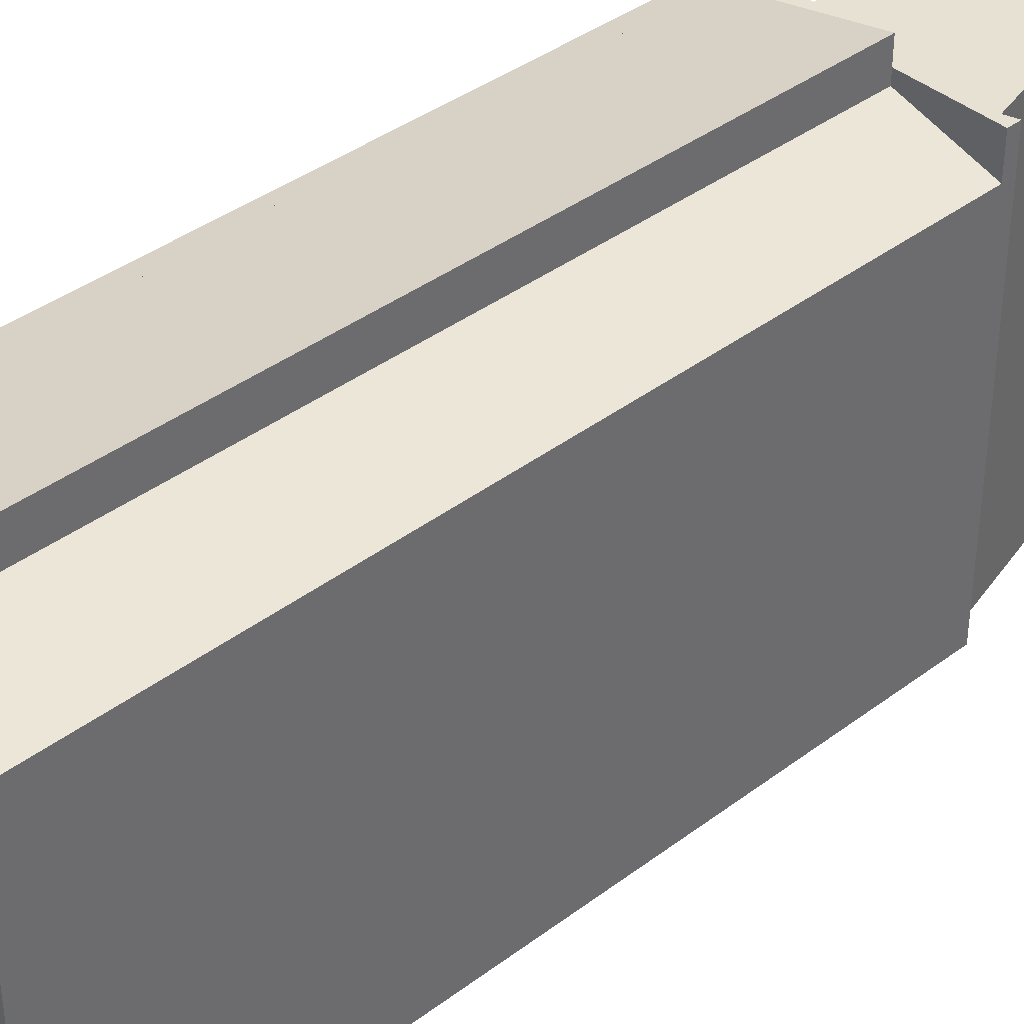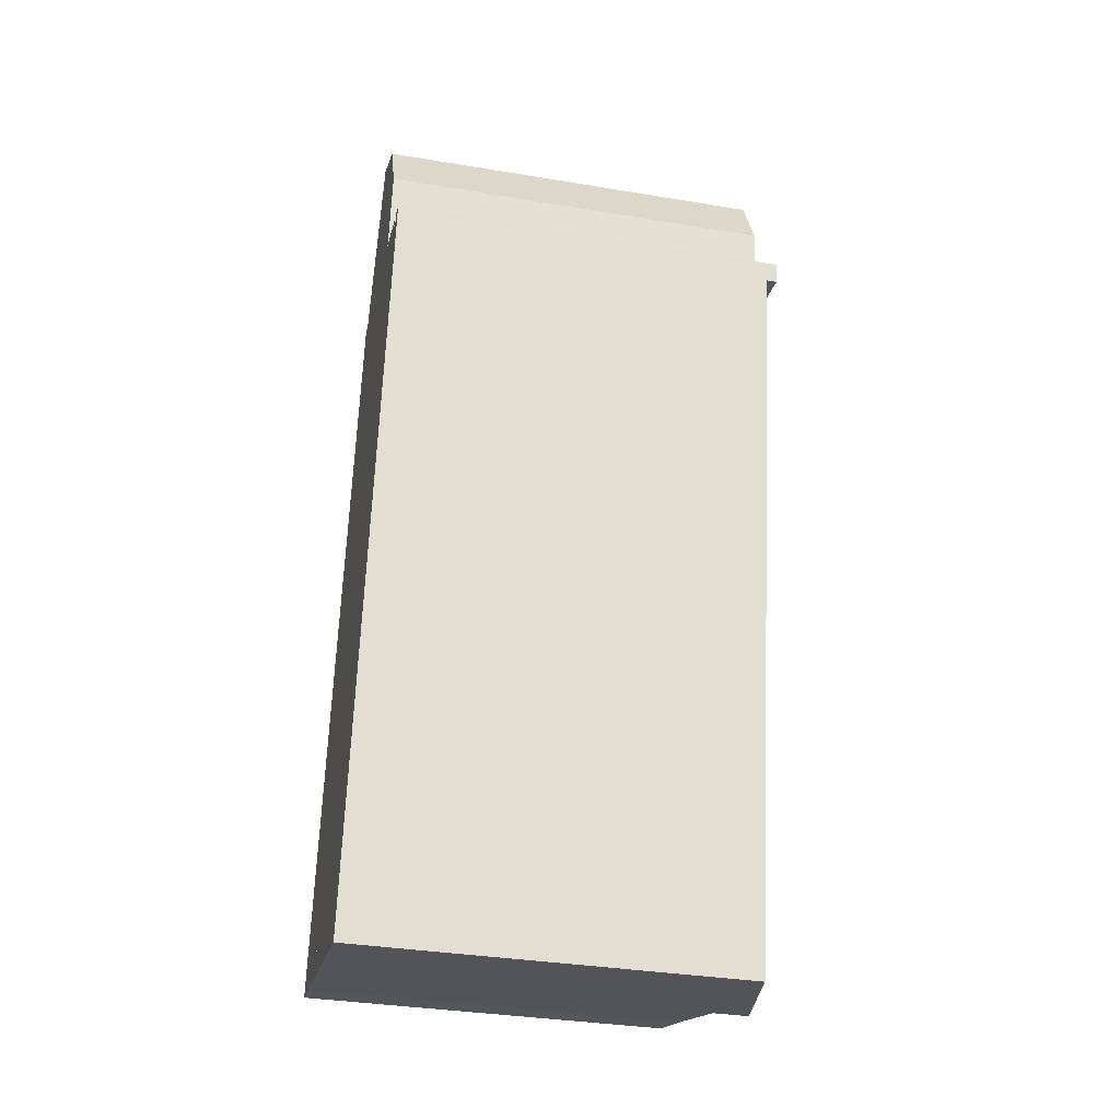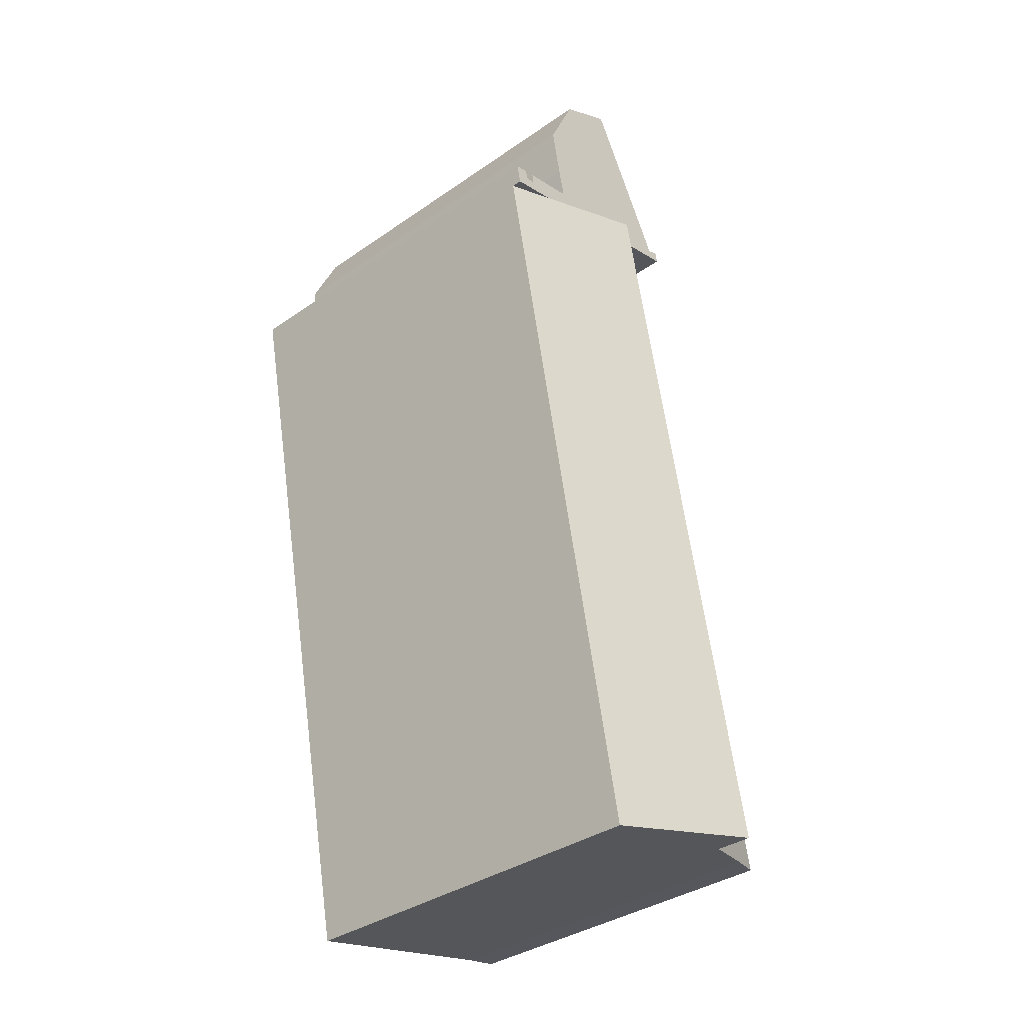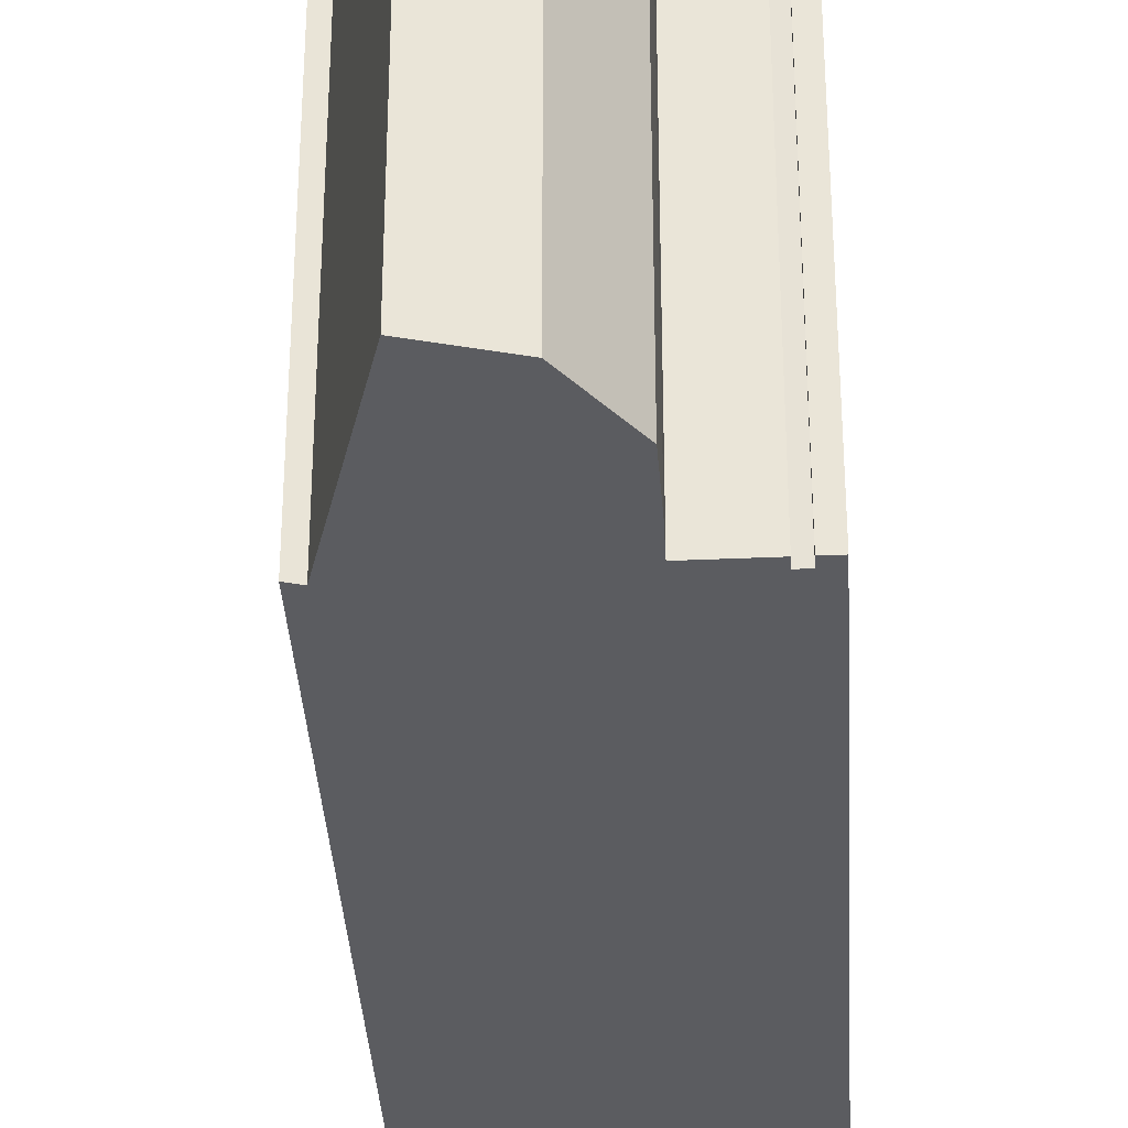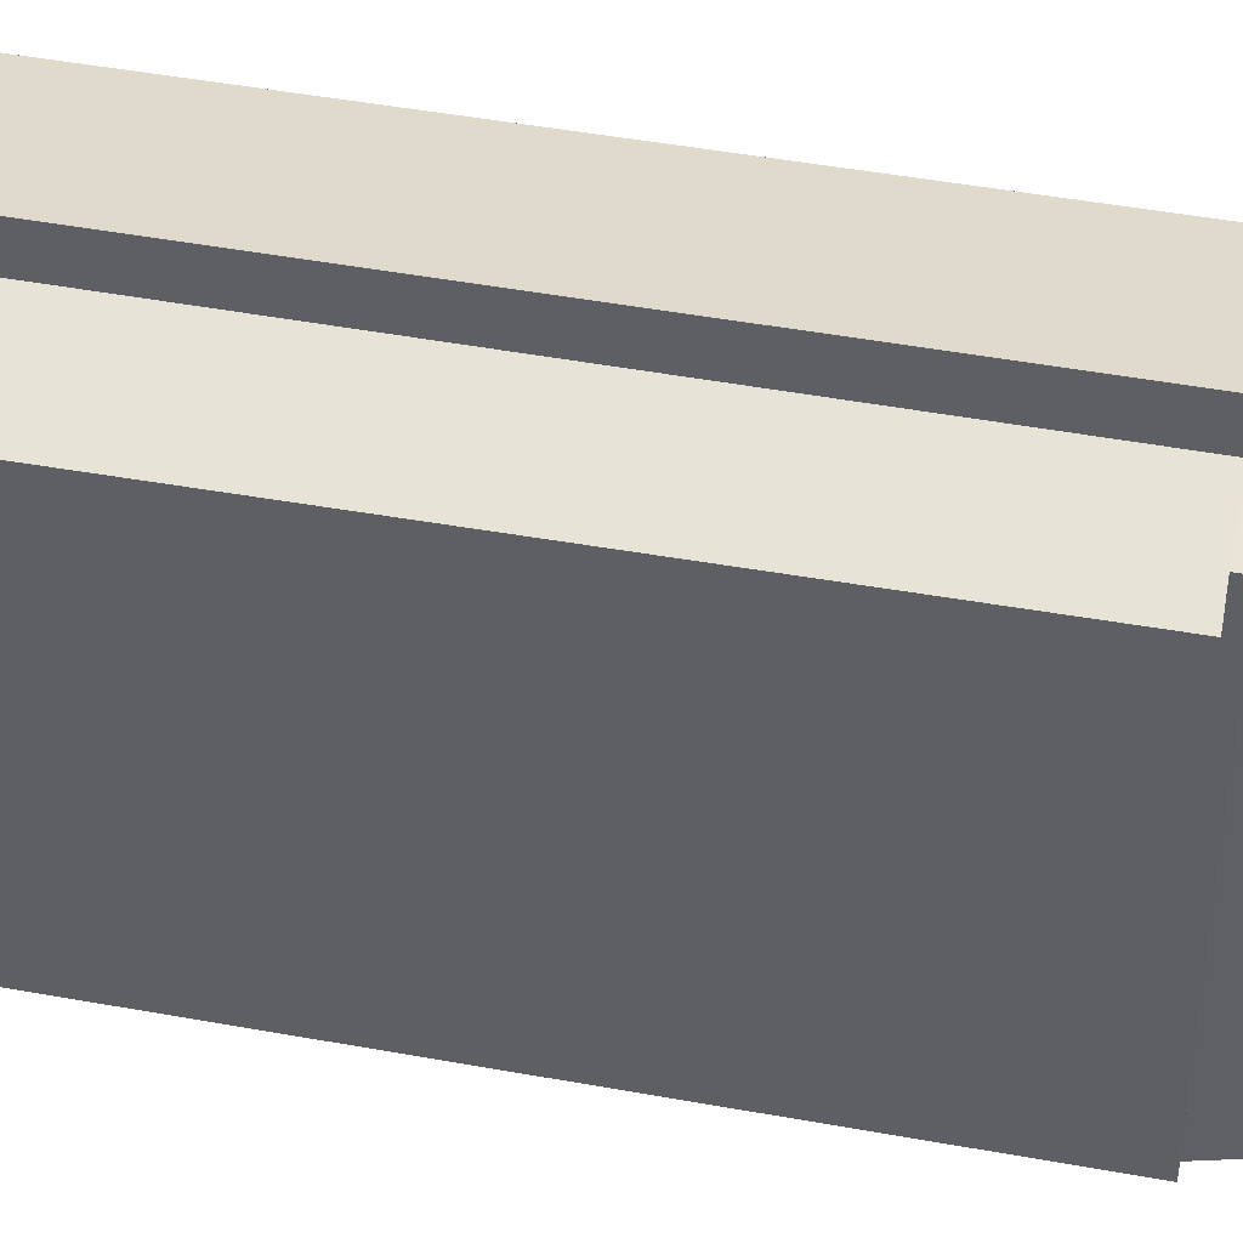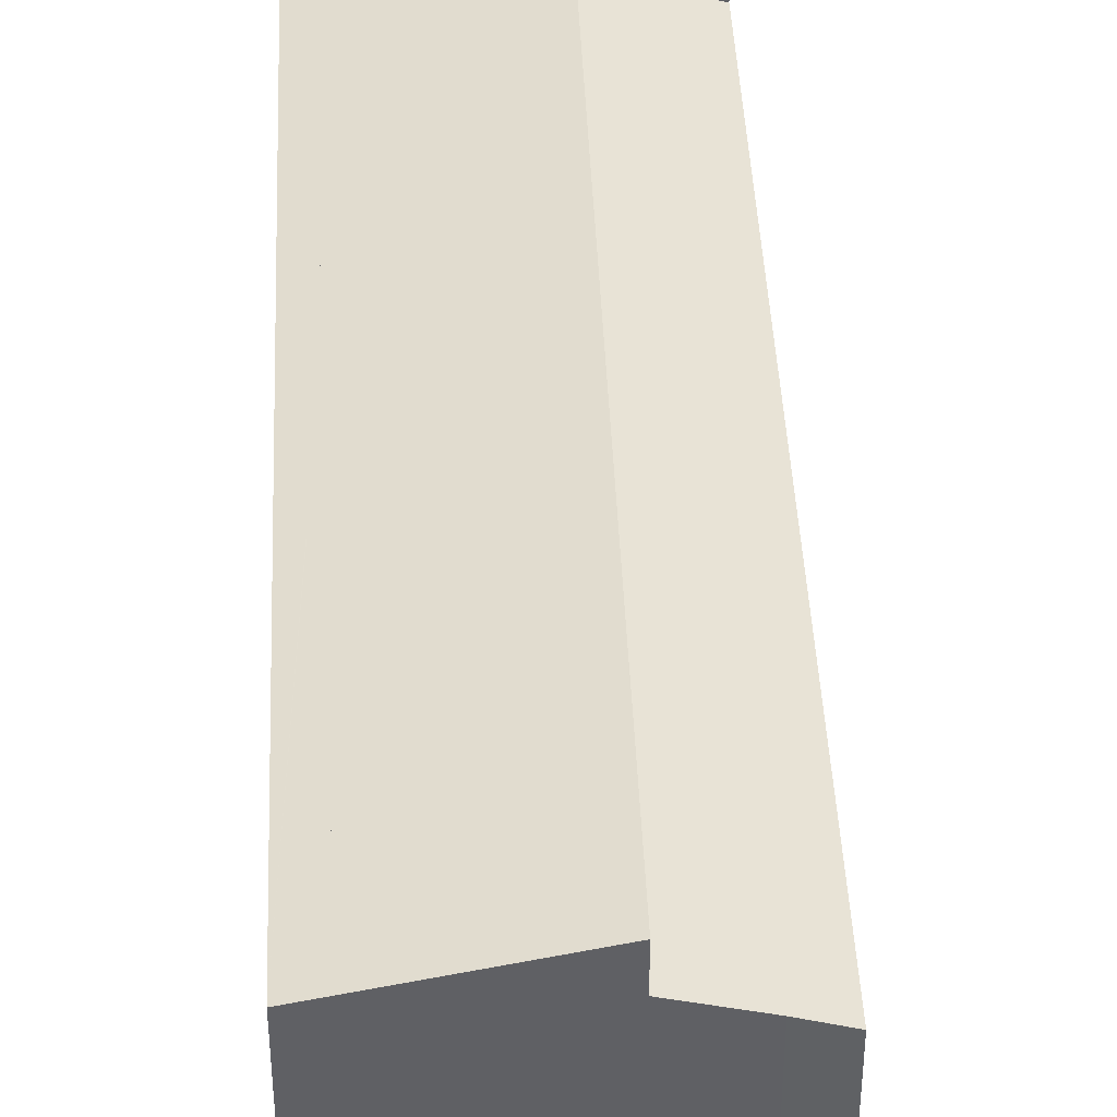
<metadata>
{"format":"obj","ext":"obj","renderer":"f3d","projection":"perspective","resolution":1024,"background":"white","views":[{"elev":39.4,"azim":-121.4,"up":"+Y"},{"elev":-34.9,"azim":77.5,"up":"+Z"},{"elev":-36.1,"azim":132.2,"up":"+Z"},{"elev":-34.8,"azim":14.8,"up":"+Y"},{"elev":43.7,"azim":-66.0,"up":"+Y"},{"elev":43.9,"azim":-171.0,"up":"+Y"}]}
</metadata>
<code>
v  5.267 22.36 -1.044
v  8.679 20.9 41.54
v  13.66 22.36 40.48
v  1.89 20.84 9.045
v  1.947 21.39 -0.337
v  0.059 20.84 -0.01
v  0 20.82 1.275e-15
v  0 0 0
v  8.679 -2.543e-15 41.54
v  1.89 -5.538e-16 9.045
v  13.66 -2.478e-15 40.48
v  5.267 6.393e-17 -1.044
v  1.947 2.064e-17 -0.337
v  0.059 6.123e-19 -0.01
v  19.41 23.11 45.45
v  18.47 23.11 40.63
v  17.62 23.11 49.43
v  18.85 23.11 42.42
v  8.679 23.11 41.54
v  9.461 23.11 41.88
v  13.66 23.11 40.48
v  8.826 23.11 42.24
v  14.24 23.11 51.22
v  19.96 23.11 39.13
v  19.5 23.11 40.42
v  21.53 23.11 40.01
v  21.42 23.11 39.45
v  22.71 23.11 38.55
v  22.02 23.11 39.37
v  22.06 23.11 39.51
v  22.13 23.11 39.89
v  22.47 23.11 39.82
v  22.95 23.11 39.73
v  22.81 23.11 39.06
v  21.42 -2.416e-15 39.45
v  22.02 -2.411e-15 39.37
v  22.13 -2.443e-15 39.89
v  22.95 -2.433e-15 39.73
v  22.47 -2.439e-15 39.82
v  18.47 -2.488e-15 40.63
v  21.53 -2.45e-15 40.01
v  19.5 -2.475e-15 40.42
v  22.06 -2.419e-15 39.51
v  8.826 -2.587e-15 42.24
v  22.71 -2.36e-15 38.55
v  22.81 -2.392e-15 39.06
v  19.41 -2.783e-15 45.45
v  18.85 -2.598e-15 42.42
v  19.96 -2.396e-15 39.13
v  9.461 -2.565e-15 41.88
v  14.24 -3.137e-15 51.22
v  17.62 -3.027e-15 49.43
v  16.7 22.72 13.59
v  14.31 22.52 -2.971
v  16.6 22.71 12.98
v  22.71 22.52 38.55
v  13.66 24.47 40.48
v  5.267 24.47 -1.044
v  14.31 1.819e-16 -2.971
v  17.85 22.71 19.11
v  17.25 -1.177e-15 19.23
v  17.25 22.84 19.23
v  17.85 -1.17e-15 19.11
v  17.65 -1.11e-15 18.12
v  17.65 22.71 18.12
v  17.04 -1.118e-15 18.25
v  17.04 22.84 18.25
v  18.91 22.71 24.24
v  18.3 -1.492e-15 24.37
v  18.3 22.84 24.37
v  18.91 -1.485e-15 24.24
v  18.79 -1.448e-15 23.65
v  18.79 22.71 23.65
v  18.18 -1.455e-15 23.77
v  18.18 22.84 23.77
v  20.34 -2.097e-15 34.24
v  20.94 22.7 34.12
v  20.34 22.83 34.24
v  20.94 -2.089e-15 34.12
v  20.47 -2.134e-15 34.85
v  20.47 22.83 34.85
v  21.06 22.7 34.72
v  21.06 -2.126e-15 34.72
v  13.83 -1.608e-16 2.626
v  14.43 22.72 2.501
v  13.83 22.85 2.626
v  14.43 -1.531e-16 2.501
v  13.95 22.85 3.219
v  13.95 -1.971e-16 3.219
v  14.55 22.72 3.101
v  14.55 -1.899e-16 3.101
v  14.92 -4.807e-16 7.85
v  15.52 22.72 7.733
v  14.92 22.84 7.85
v  15.52 -4.735e-16 7.733
v  15.04 -5.175e-16 8.451
v  15.04 22.85 8.451
v  15.64 22.72 8.327
v  15.64 -5.099e-16 8.327
v  16.01 -8.01e-16 13.08
v  16.01 22.84 13.08
v  16.6 -7.947e-16 12.98
v  16.11 -8.386e-16 13.7
v  16.11 22.84 13.7
v  16.7 -8.318e-16 13.59
v  19.27 -1.777e-15 29.02
v  19.86 22.7 28.9
v  19.27 22.83 29.02
v  19.86 -1.769e-15 28.9
v  19.39 22.83 29.61
v  19.39 -1.813e-15 29.61
v  19.99 22.7 29.5
v  19.99 -1.806e-15 29.5
g defaultobject
f 1 2 3
f 2 1 4
f 4 1 5
f 4 5 6
f 4 6 7
f 8 4 7
f 4 8 2
f 2 8 9
f 9 8 10
f 2 11 3
f 11 2 9
f 11 1 3
f 1 11 12
f 12 5 1
f 5 12 13
f 13 6 5
f 6 13 7
f 7 13 8
f 8 13 14
f 10 14 13
f 14 10 8
f 10 11 9
f 11 10 12
f 12 10 13
f 15 16 17
f 16 15 18
f 19 20 21
f 20 19 22
f 21 20 23
f 21 23 17
f 21 17 16
f 21 16 24
f 24 16 25
f 24 25 26
f 24 26 27
f 27 28 24
f 28 27 29
f 28 29 30
f 28 30 31
f 28 31 32
f 28 32 33
f 28 33 34
f 35 29 27
f 29 35 36
f 37 32 31
f 32 37 33
f 33 37 38
f 38 37 39
f 40 25 16
f 25 40 26
f 26 40 41
f 41 40 42
f 36 30 29
f 30 36 43
f 43 31 30
f 31 43 37
f 9 22 19
f 22 9 44
f 38 34 33
f 34 38 28
f 28 38 45
f 45 38 46
f 47 18 15
f 18 47 48
f 48 16 18
f 16 48 40
f 41 27 26
f 27 41 35
f 45 24 28
f 24 45 21
f 21 45 19
f 19 45 9
f 9 45 49
f 9 49 11
f 44 20 22
f 20 44 50
f 51 17 23
f 17 51 52
f 52 15 17
f 15 52 47
f 50 23 20
f 23 50 51
f 45 35 49
f 35 45 36
f 36 45 43
f 43 45 37
f 37 45 39
f 39 45 38
f 38 45 46
f 9 50 44
f 50 9 11
f 50 11 51
f 51 11 52
f 52 11 40
f 40 11 49
f 40 49 42
f 42 49 41
f 41 49 35
f 40 47 52
f 47 40 48
f 53 54 55
f 54 24 56
f 24 54 57
f 57 54 58
f 24 45 56
f 45 24 57
f 45 57 49
f 49 57 11
f 56 59 54
f 59 56 45
f 54 12 58
f 12 54 59
f 12 57 58
f 57 12 11
f 60 61 62
f 61 60 63
f 64 60 65
f 60 64 63
f 66 65 67
f 65 66 64
f 62 66 67
f 66 62 61
f 68 69 70
f 69 68 71
f 72 68 73
f 68 72 71
f 74 73 75
f 73 74 72
f 70 74 75
f 74 70 69
f 76 77 78
f 77 76 79
f 80 78 81
f 78 80 76
f 82 80 81
f 80 82 83
f 79 82 77
f 82 79 83
f 84 85 86
f 85 84 87
f 88 84 86
f 84 88 89
f 90 89 88
f 89 90 91
f 87 90 85
f 90 87 91
f 92 93 94
f 93 92 95
f 96 94 97
f 94 96 92
f 98 96 97
f 96 98 99
f 93 99 98
f 99 93 95
f 100 55 101
f 55 100 102
f 103 101 104
f 101 103 100
f 53 103 104
f 103 53 105
f 55 105 53
f 105 55 102
f 106 107 108
f 107 106 109
f 110 106 108
f 106 110 111
f 112 111 110
f 111 112 113
f 109 112 107
f 112 109 113
f 45 12 59
f 12 45 11
f 11 45 49

</code>
